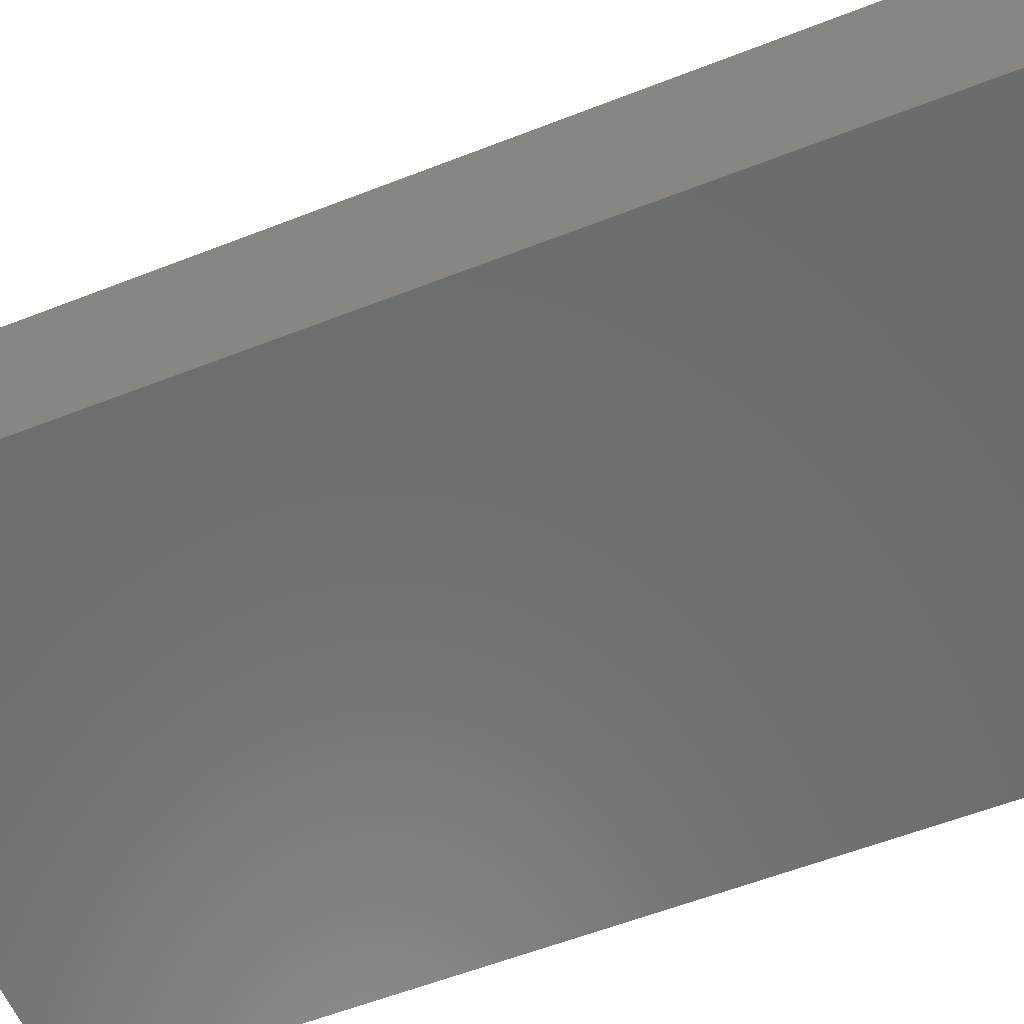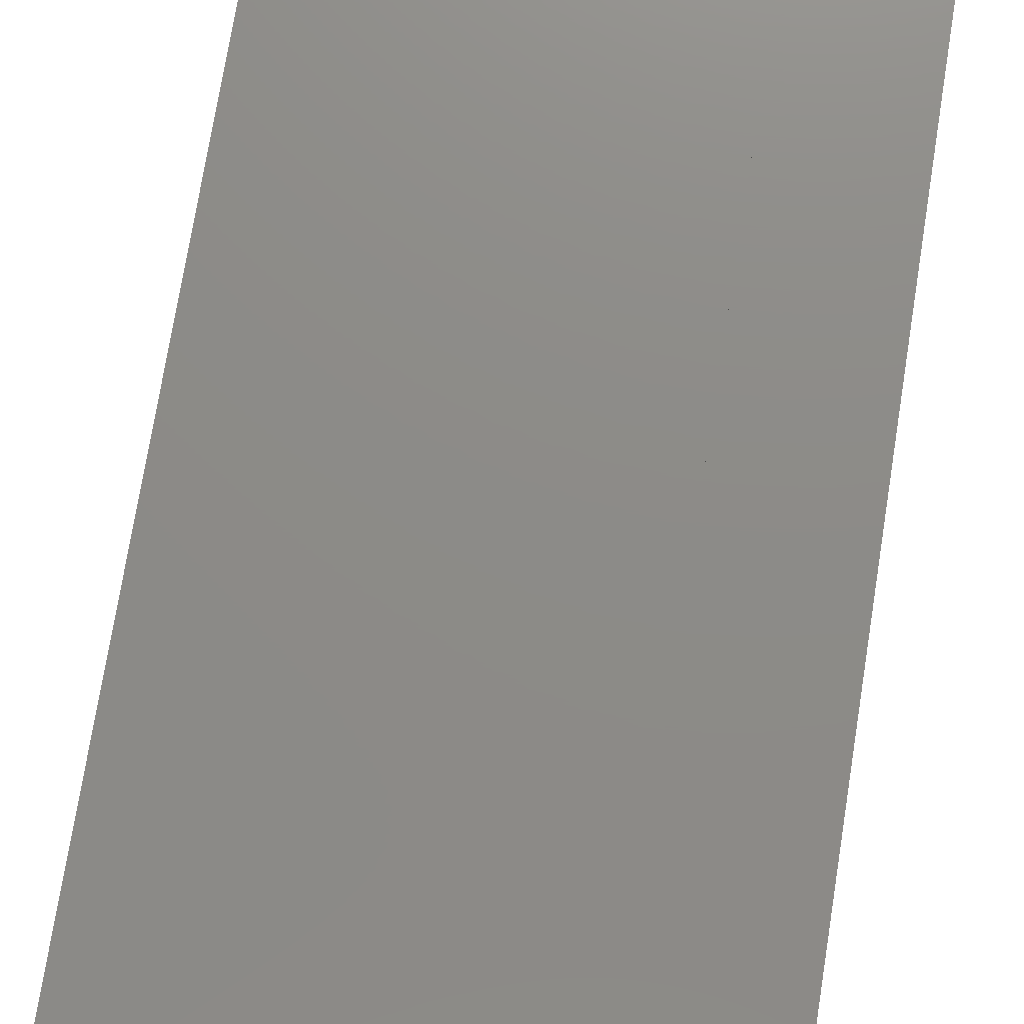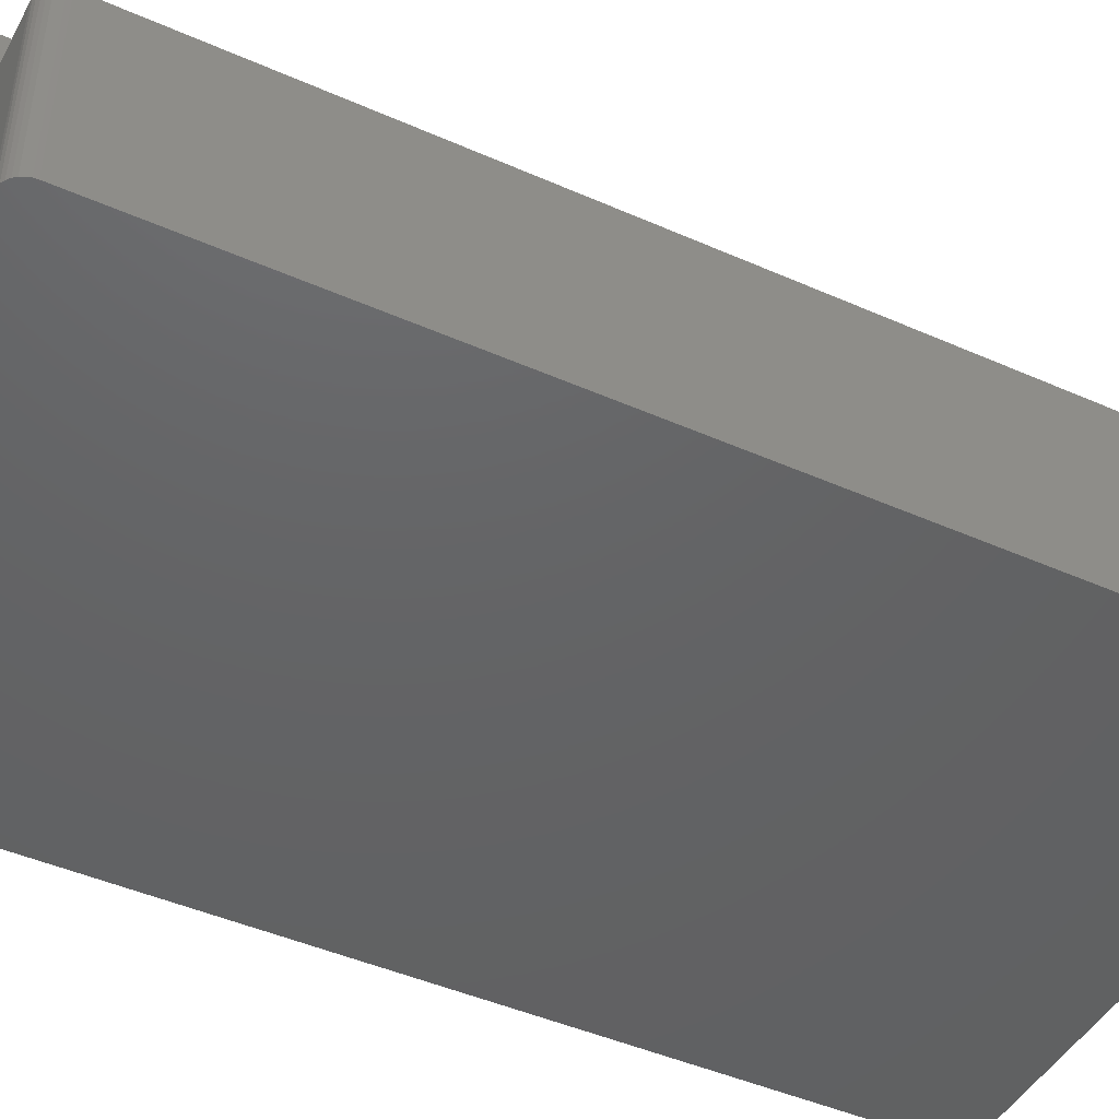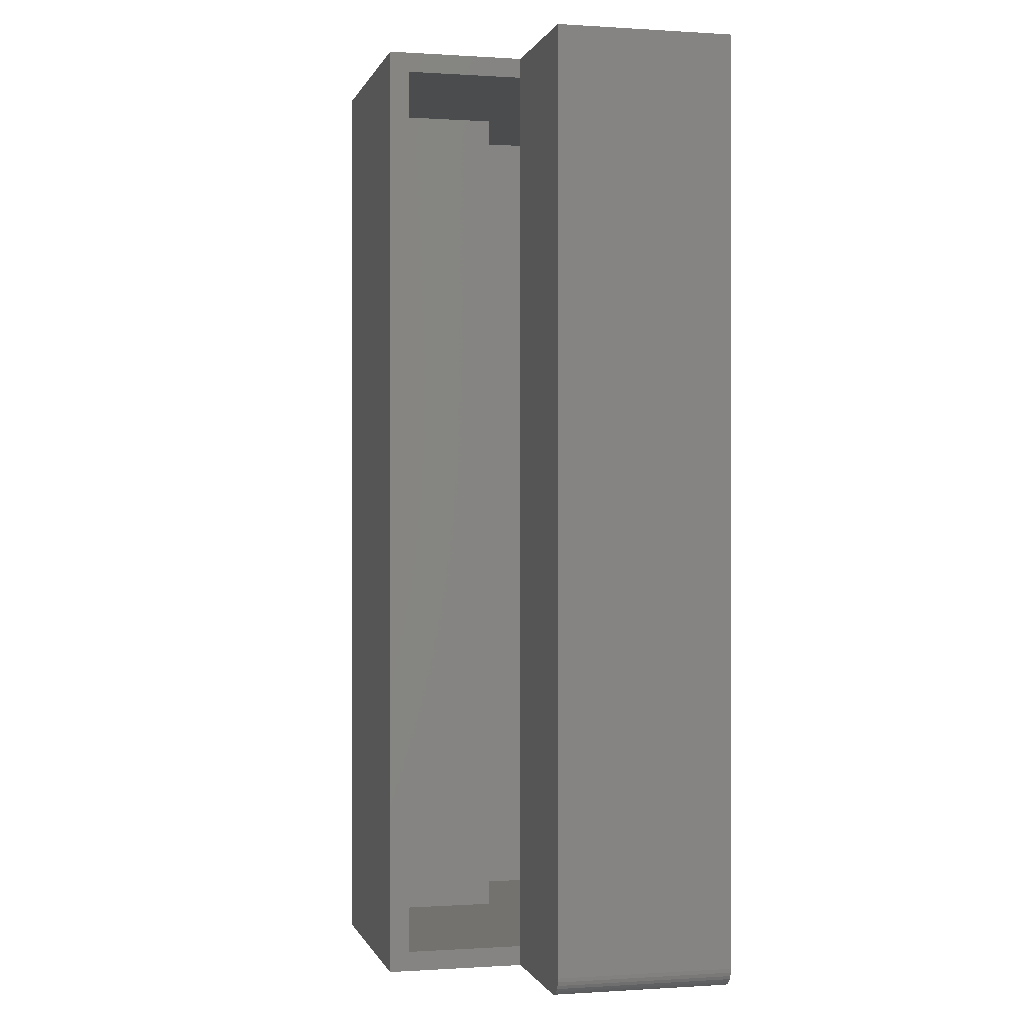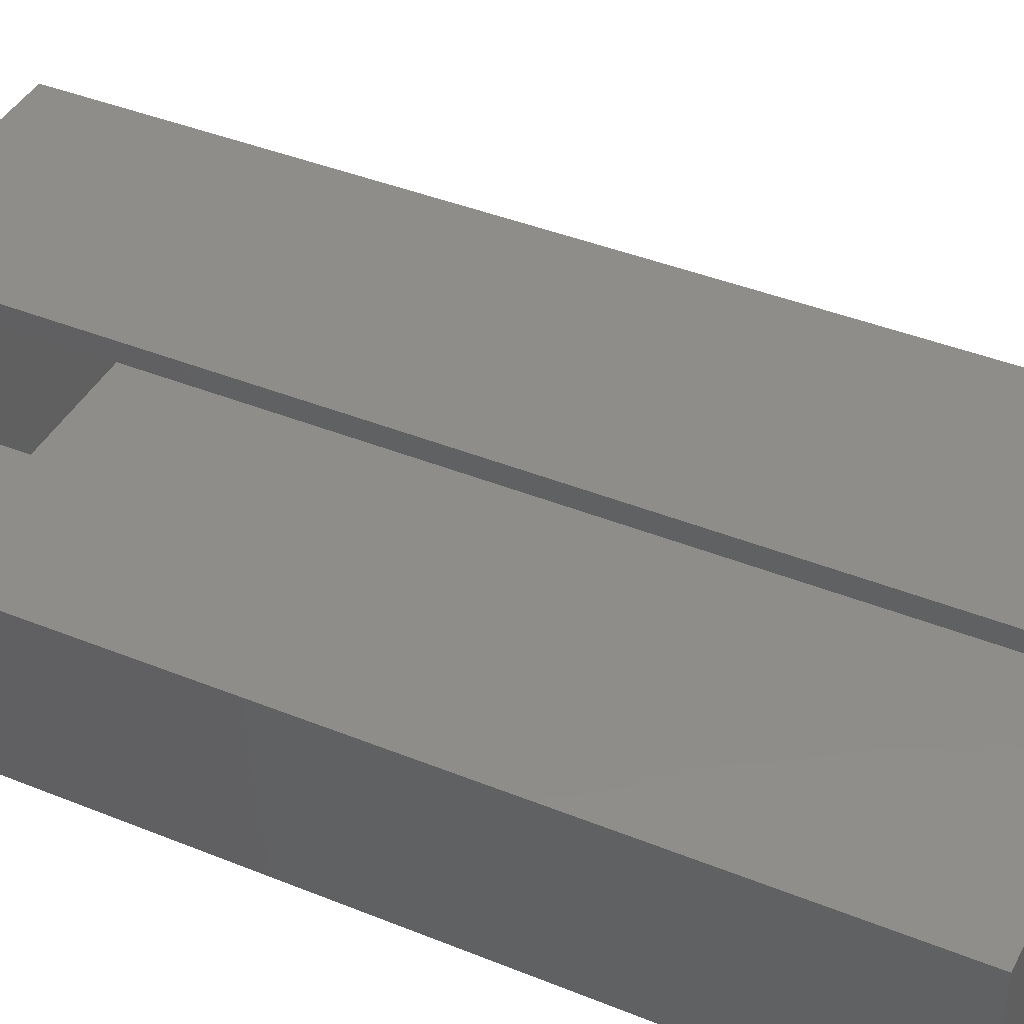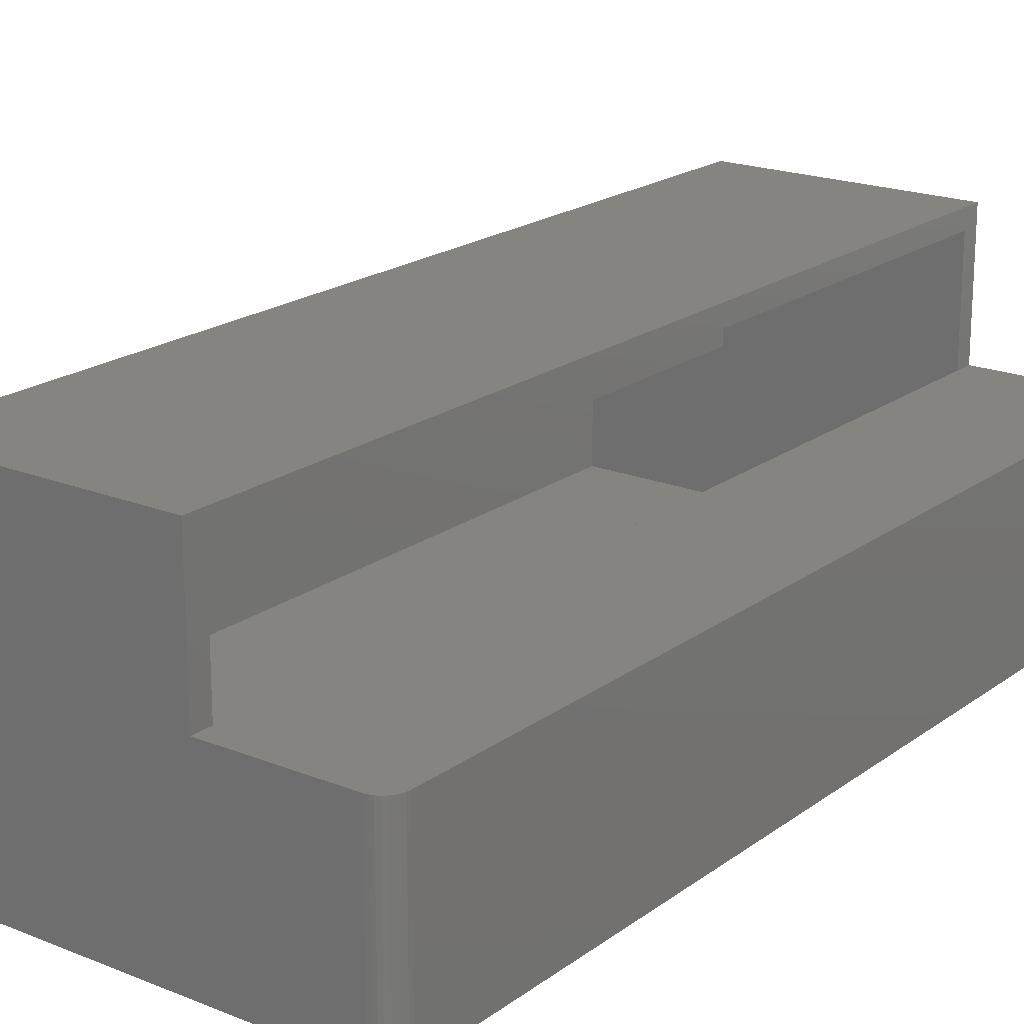
<metadata>
{"format":"stl","ext":"stl","renderer":"f3d","projection":"perspective","resolution":1024,"background":"white","views":[{"elev":-58.5,"azim":112.0,"up":"+Z"},{"elev":75.8,"azim":-170.8,"up":"+Z"},{"elev":-45.2,"azim":62.9,"up":"+Z"},{"elev":-0.2,"azim":76.3,"up":"+Y"},{"elev":41.8,"azim":115.9,"up":"+Z"},{"elev":19.6,"azim":36.9,"up":"+Z"}]}
</metadata>
<code>
# stl→obj: 50 verts, 96 faces
v -0.4482 0.3281 0.07031
v -0.4482 0.6875 0.07031
v -0.4482 0.3281 0.0625
v -0.4482 0.6875 0.0625
v -0.4482 0.6953 0.07031
v -0.4482 0.6875 0.1172
v -0.4482 0.6953 0.125
v -0.4482 0.3281 0.1172
v -0.4482 0.3203 0.125
v -0.4482 0.3203 0.07031
v -0.3884 0.6953 0.07031
v -0.3884 0.3281 0.07031
v -0.3897 0.3238 0.07031
v -0.3886 0.3266 0.07031
v -0.389 0.3251 0.07031
v -0.3919 0.3216 0.07031
v -0.3962 0.3203 0.07031
v -0.3947 0.3205 0.07031
v -0.3932 0.3209 0.07031
v -0.3907 0.3226 0.07031
v -0.5391 0.3281 0.1172
v -0.5391 0.6875 0.1172
v -0.5938 0.6875 0.0625
v -0.5938 0.6875 0.007812
v -0.5391 0.6875 0.0625
v -0.3962 0.6875 0.007812
v -0.3962 0.6875 0.0625
v -0.3962 0.3281 0.007812
v -0.5938 0.3281 0.007812
v -0.5938 0.3281 0.0625
v -0.5391 0.3281 0.0625
v -0.3962 0.3281 0.0625
v -0.5469 0.3203 0.125
v -0.5469 0.3203 0.07031
v -0.3962 0.3203 0
v -0.6016 0.3203 0.07031
v -0.6016 0.3203 0
v -0.6016 0.6953 0
v -0.6016 0.6953 0.07031
v -0.5469 0.6953 0.07031
v -0.3884 0.6953 0
v -0.5469 0.6953 0.125
v -0.3919 0.3216 0
v -0.3932 0.3209 0
v -0.3947 0.3205 0
v -0.3884 0.3281 0
v -0.3886 0.3266 0
v -0.389 0.3251 0
v -0.3897 0.3238 0
v -0.3907 0.3226 0
f 1 2 3
f 3 2 4
f 5 6 2
f 5 7 6
f 7 8 6
f 7 9 8
f 9 1 8
f 9 10 1
f 2 11 5
f 12 13 14
f 13 15 14
f 16 10 17
f 16 17 18
f 16 18 19
f 1 10 16
f 1 16 20
f 1 20 13
f 1 13 12
f 1 12 11
f 1 11 2
f 21 22 8
f 8 22 6
f 23 24 25
f 4 2 25
f 4 25 24
f 4 24 26
f 4 26 27
f 22 25 6
f 6 25 2
f 28 29 30
f 28 30 31
f 28 31 3
f 28 3 32
f 31 21 8
f 31 8 1
f 31 1 3
f 22 21 25
f 25 21 31
f 30 23 31
f 31 23 25
f 23 30 24
f 24 30 29
f 29 28 24
f 24 28 26
f 32 27 28
f 28 27 26
f 3 4 32
f 32 4 27
f 10 9 33
f 10 33 34
f 10 34 35
f 10 35 17
f 34 36 35
f 35 36 37
f 38 39 40
f 38 40 5
f 38 5 11
f 38 11 41
f 42 7 40
f 40 7 5
f 33 9 42
f 42 9 7
f 36 34 39
f 39 34 40
f 42 40 33
f 33 40 34
f 43 44 45
f 43 45 35
f 43 35 37
f 38 41 46
f 38 46 47
f 38 47 48
f 38 48 49
f 38 49 50
f 38 50 43
f 38 43 37
f 12 46 11
f 11 46 41
f 46 12 47
f 47 12 14
f 47 14 48
f 48 14 15
f 48 15 49
f 49 15 13
f 49 13 50
f 50 13 20
f 50 20 43
f 43 20 16
f 43 16 44
f 44 16 19
f 44 19 45
f 45 19 18
f 45 18 35
f 35 18 17
f 39 38 36
f 36 38 37

</code>
